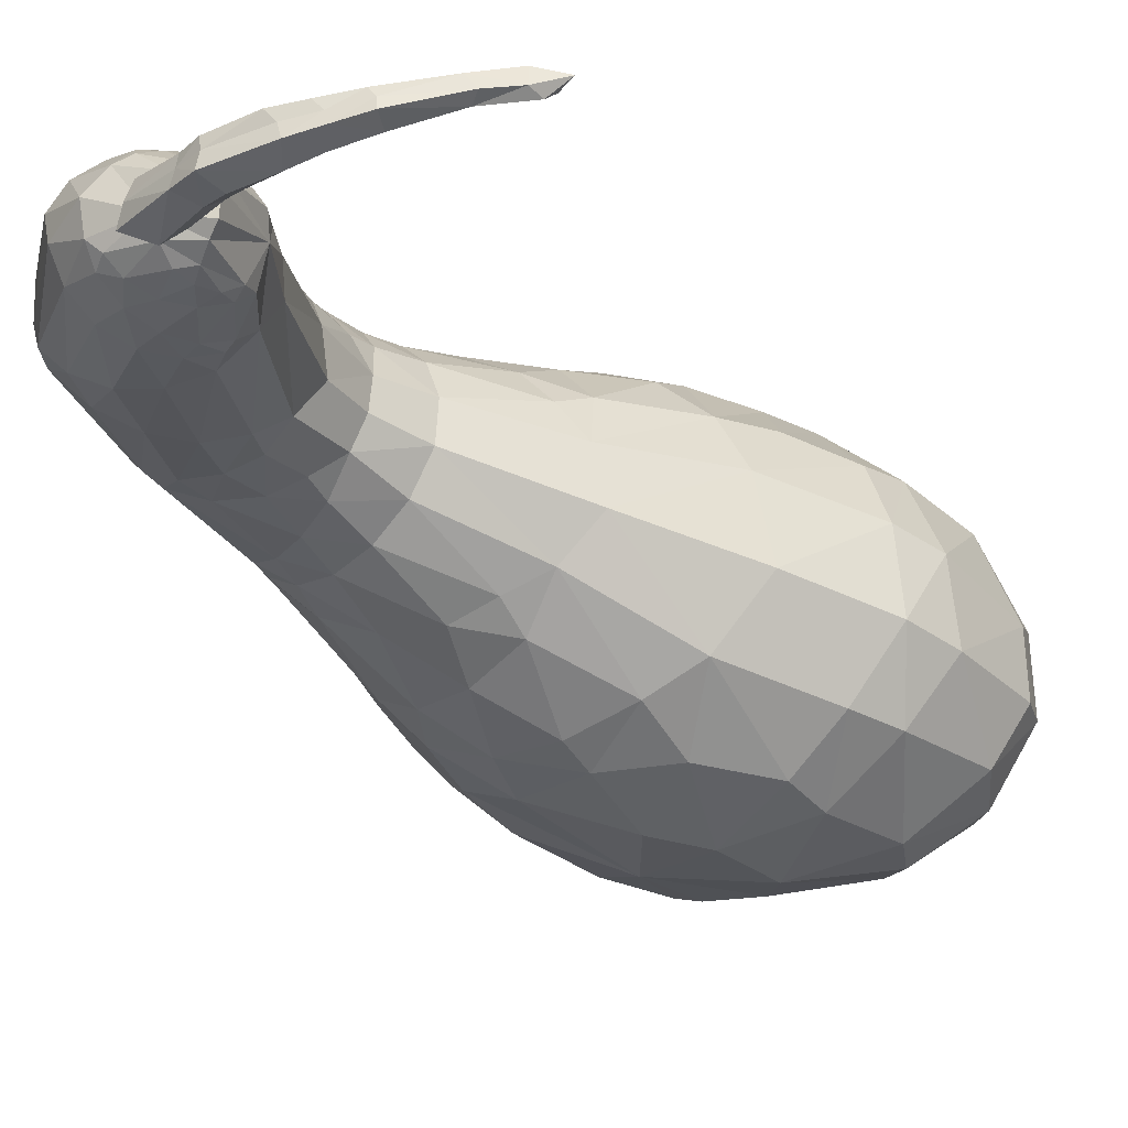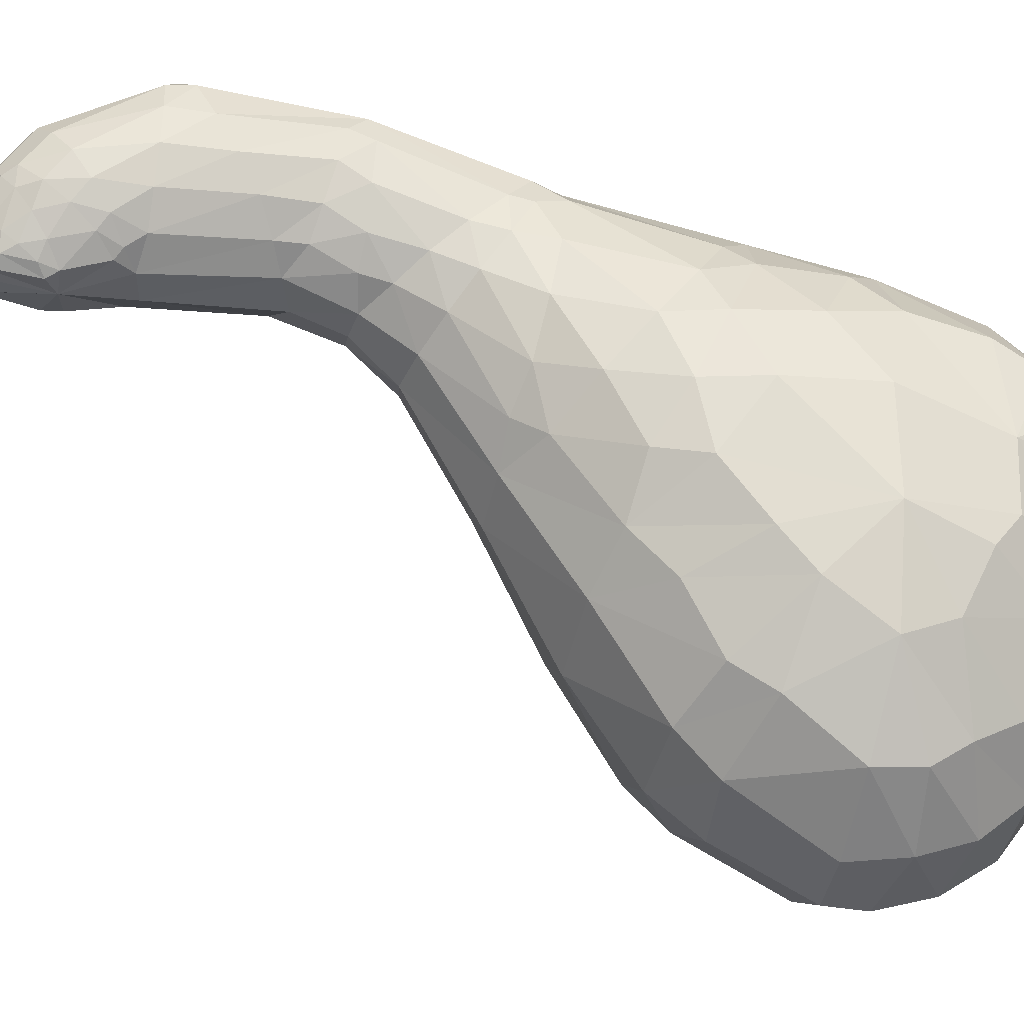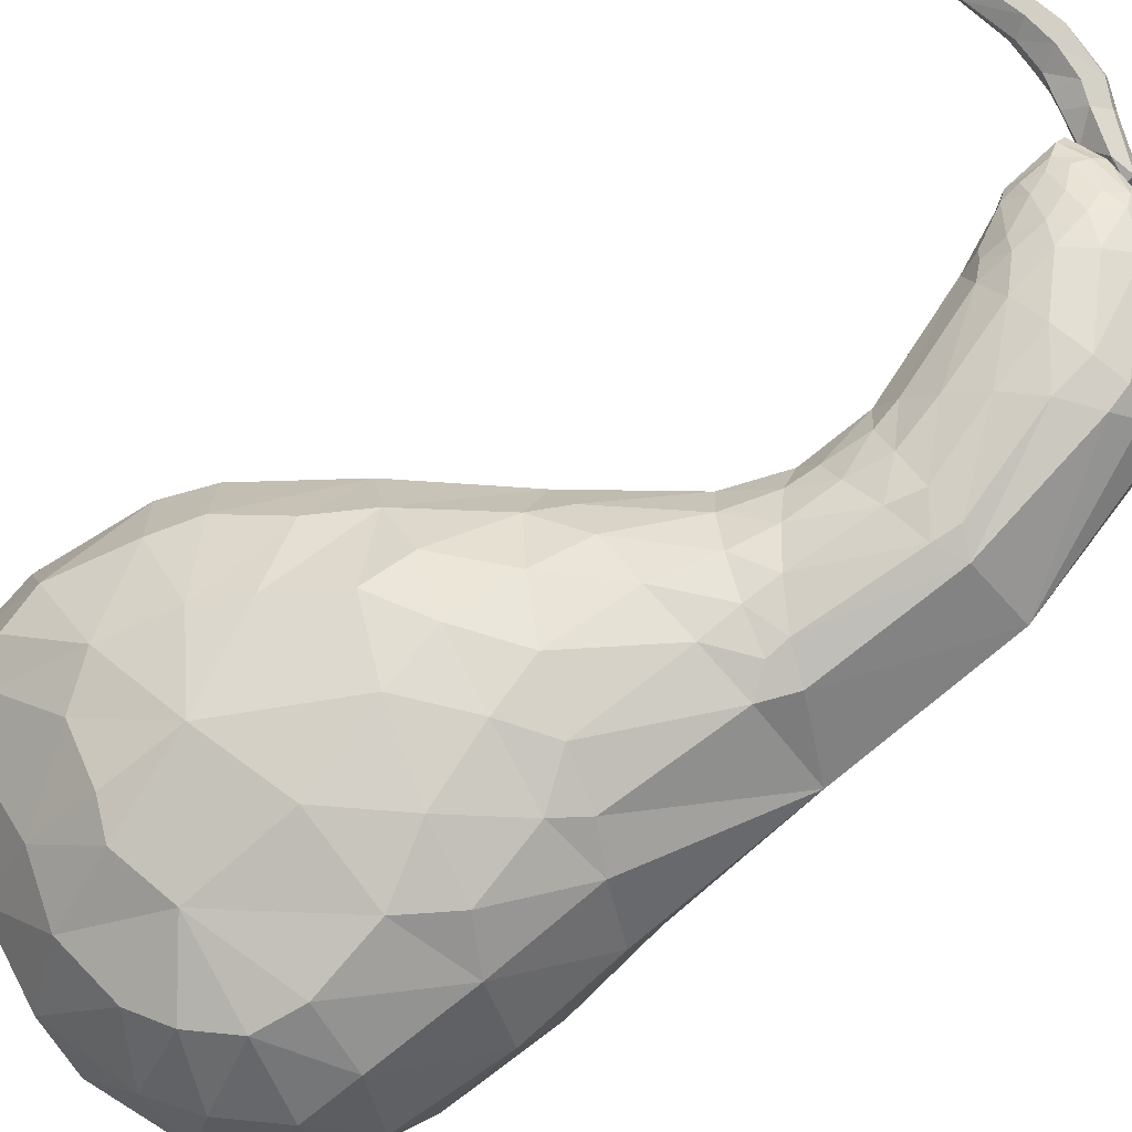
<metadata>
{"format":"obj","ext":"obj","renderer":"f3d","projection":"perspective","resolution":1024,"background":"white","views":[{"elev":-10.3,"azim":-162.6,"up":"+Z"},{"elev":56.3,"azim":-87.3,"up":"+Z"},{"elev":68.1,"azim":42.0,"up":"+Z"}]}
</metadata>
<code>
o gourd
v -0.2388 1.31 0.13
v -0.2758 1.258 0.1236
v -0.2675 1.347 0.1591
v -0.3129 1.223 0.1462
v -0.3019 1.383 0.1993
v -0.3441 1.185 0.3162
v -0.3273 1.347 0.336
v -0.3394 1.161 0.2503
v -0.3293 1.387 0.303
v -0.3199 1.201 0.3534
v -0.3073 1.296 0.3643
v -0.2878 1.249 0.3823
v -0.2103 1.353 0.1537
v -0.2339 1.344 0.3795
v -0.2115 1.382 0.3518
v -0.2561 1.295 0.3911
v -0.008084 -1.092 -0.5243
v -0.07977 -1.277 -0.5253
v -0.1609 -1.127 -0.7435
v -0.1 -0.991 -0.7028
v -0.02006 -1.233 -0.3013
v -0.07991 -1.351 -0.3411
v -0.1017 -1.207 -0.04877
v -0.152 -1.366 -0.1569
v -0.2601 -1.189 0.1099
v -0.3173 -1.321 0.05944
v -0.2223 -1.371 -0.6259
v -0.2841 -1.208 -0.8037
v -0.1981 -1.452 -0.3887
v -0.3127 -1.481 -0.1663
v -0.4469 -1.408 0.03031
v -0.3809 -1.432 -0.6713
v -0.4262 -1.254 -0.8327
v -0.3439 -1.53 -0.436
v -0.4712 -1.543 -0.2127
v -0.584 -1.45 -0.01689
v -0.5961 -0.6768 -0.912
v -0.3988 -0.9784 -0.8833
v -0.604 -0.973 -0.9443
v -0.6584 -1.233 -0.8746
v -0.7094 -1.466 -0.7154
v -0.6645 -1.577 -0.5104
v -0.7894 -1.564 -0.3088
v -0.8163 -1.431 -0.05753
v -0.5965 -1.231 0.1544
v -0.8118 -1.234 0.1341
v -0.8486 -0.9383 0.2398
v 0.07611 -0.9156 -0.2054
v -0.03108 -0.8995 0.04312
v -0.2509 -0.9602 0.195
v -0.6982 -0.8975 -0.96
v -0.8294 -1.115 -0.9146
v -0.9619 -1.343 -0.788
v -1.047 -1.473 -0.5605
v -1.061 -1.464 -0.2856
v -1 -1.328 -0.03361
v -0.9105 -1.166 0.147
v -1.245 -0.8175 -0.8973
v -1.266 -0.6801 -0.849
v -0.9587 -0.6711 -0.9368
v -1.442 -0.8928 -0.7517
v -1.477 -0.736 -0.6686
v -1.564 -0.9192 -0.5288
v -1.568 -0.7927 -0.4991
v -1.533 -1.004 -0.2897
v -1.549 -0.8242 -0.3018
v -1.408 -1.018 -0.06606
v -1.422 -0.8723 -0.05317
v -1.165 -0.9337 0.1334
v -1.126 -0.4529 -0.7915
v -1.328 -0.4238 -0.6057
v -1.453 -0.5056 -0.4073
v -1.415 -0.5304 -0.1631
v -1.289 -0.6585 0.04931
v -1.374 -1.06 -0.7659
v -1.166 -0.9232 -0.9113
v -1.501 -1.093 -0.5583
v -1.46 -1.165 -0.327
v -1.33 -1.126 -0.07289
v -1.088 -1.072 -0.8951
v -0.8875 -0.8248 -0.9565
v -1.249 -1.2 -0.7708
v -1.387 -1.245 -0.5726
v -1.334 -1.303 -0.3395
v -1.239 -1.259 -0.1234
v -1.094 -1.084 0.1068
v -1.219 -0.2962 -0.5636
v -1.063 -0.336 -0.7258
v -1.352 -0.3477 -0.3493
v -1.309 -0.4078 -0.1034
v -1.217 -0.5275 0.06741
v -0.8474 -0.4785 -0.871
v -0.682 -0.4073 -0.8362
v -0.848 -0.2239 -0.6859
v -0.9382 -0.08921 -0.4561
v -1.09 -0.1354 -0.2476
v -1.018 -0.1911 0.000707
v -1.035 -0.4104 0.1399
v -1.051 -0.7417 0.2049
v -0.9396 -0.6321 0.2439
v -0.0956 1.339 0.1478
v -0.1527 1.296 0.11
v -0.1035 1.314 0.4179
v -0.1509 1.269 0.4323
v -0.2143 1.22 0.4236
v -0.2192 1.25 0.09954
v -0.2825 1.205 0.1164
v -0.313 1.163 0.145
v -0.2751 1.179 0.3886
v -0.3266 1.147 0.3297
v -0.07118 1.283 0.1016
v 0.01953 1.227 0.08763
v -0.05337 1.178 0.04149
v -0.1216 1.216 0.06191
v -0.03216 1.337 0.1651
v 0.07316 1.265 0.1618
v -0.01801 1.365 0.2298
v 0.1037 1.284 0.2524
v -0.000152 1.355 0.3227
v 0.1314 1.248 0.3276
v -0.05602 1.33 0.3931
v 0.07522 1.251 0.3957
v -0.08281 1.27 0.4402
v 0.01795 1.198 0.4496
v -0.1401 1.198 0.4549
v -0.05573 1.134 0.4743
v -0.1958 1.125 0.4395
v -0.1365 1.076 0.4642
v -0.1321 1.119 0.03027
v -0.1779 1.142 0.05225
v -0.2024 1.063 0.05084
v -0.2321 1.08 0.07191
v -0.2087 1.026 0.4189
v -0.2468 1.06 0.3934
v -0.2633 0.9931 0.3514
v -0.2865 1.019 0.3282
v 0.1787 1.025 0.04349
v 0.06749 1.033 -0.0012
v 0.2561 1.014 0.1084
v 0.1894 0.932 0.4482
v 0.09325 0.9205 0.4787
v -0.02688 0.9172 0.4788
v -0.05099 1.031 -0.008079
v -0.1621 1.016 0.02468
v -0.1392 0.9235 0.4412
v -0.2292 0.9354 0.3686
v 0.1786 0.903 -0.005193
v 0.2089 0.5756 -0.07667
v 0.07967 0.8444 -0.05572
v 0.1084 0.5998 -0.11
v 0.3009 0.9432 0.2864
v 0.3398 0.4568 0.1768
v 0.2937 0.9625 0.1755
v 0.2527 0.9123 0.3839
v -0.01881 0.7238 0.4453
v 0.009515 0.4787 0.3929
v 0.117 0.463 0.3908
v 0.08618 0.7898 0.4649
v -0.0129 0.6217 -0.1077
v -0.02054 0.7766 -0.07025
v -0.1142 0.6301 -0.07232
v -0.1203 0.7162 -0.04479
v -0.1947 0.6638 0.001951
v -0.1863 0.5414 0.2949
v -0.1895 0.6312 0.3082
v -0.2377 0.6113 0.2189
v -0.1043 0.5098 0.3571
v -0.111 0.6655 0.3916
v 0.1876 0.5033 -0.1048
v 0.09809 0.1758 -0.2266
v 0.000998 0.2777 -0.2383
v 0.06203 0.5143 -0.1443
v 0.2602 0.5132 -0.04198
v 0.09338 0.3878 0.3747
v -0.005212 0.04918 0.299
v 0.1825 0.4181 0.3533
v -0.03849 0.3912 0.367
v -0.1085 0.1436 0.3187
v -0.09324 0.3599 -0.2074
v -0.0672 0.5066 -0.1397
v -0.1804 0.4175 -0.1416
v -0.164 0.5009 -0.09944
v -0.1921 0.2387 0.2955
v -0.1563 0.3975 0.3135
v -0.2545 0.3267 0.2353
v -0.2314 0.4183 0.2428
v -0.01872 0.06243 -0.3424
v -0.05159 -0.2564 -0.498
v -0.2009 -0.1313 -0.5453
v -0.1834 0.09825 -0.3943
v 0.1212 0.01442 -0.2404
v 0.05656 -0.3606 -0.4069
v -0.1454 -0.09304 0.3027
v -0.2081 -0.4403 0.2785
v 0.02526 -0.1032 0.2477
v -0.0664 -0.501 0.1972
v -0.3202 -0.06947 0.3022
v -0.3764 -0.3373 0.3196
v -0.371 -0.01834 -0.5182
v -0.3625 0.1179 -0.3885
v -0.537 0.05987 -0.4201
v -0.4972 0.1341 -0.3286
v -0.5336 -0.2085 0.2851
v -0.4863 -0.03309 0.2418
v -0.6583 -0.08272 0.1791
v -0.5931 0.01941 0.1508
v -0.1642 -0.3009 -0.6135
v -0.1912 -0.4974 -0.7024
v -0.3804 -0.3518 -0.7462
v -0.3691 -0.1992 -0.6607
v 0.007641 -0.4159 -0.4895
v -0.007031 -0.6392 -0.5706
v 0.1108 -0.4698 -0.317
v 0.07682 -0.7589 -0.4147
v 0.1221 -0.6051 -0.1244
v -0.1397 -0.5845 0.2243
v -0.1291 -0.8245 0.172
v 0.02393 -0.567 0.09632
v -0.3563 -0.5165 0.3147
v -0.3207 -0.7555 0.2755
v -0.5752 -0.4298 0.3248
v -0.5609 -0.63 0.3257
v -0.612 -0.2039 -0.7059
v -0.5691 -0.1206 -0.6368
v -0.7733 -0.4852 0.29
v -0.7448 -0.3255 0.2656
v -0.7745 -0.083 -0.5533
v -0.906 -0.2758 0.1566
v -0.1293 0.2454 -0.2781
v -0.01272 0.1787 -0.2856
v -0.2428 0.294 -0.2235
v -0.6294 0.1156 -0.2639
v -0.3411 0.319 -0.1272
v -0.7417 0.08054 -0.1252
v -0.3992 0.3107 -0.003678
v -0.6901 0.04214 0.04299
v -0.3903 0.259 0.1226
v -0.3311 0.1856 0.2262
v -0.2409 0.1084 0.2905
v -0.1295 0.03537 0.3093
v 0.09116 0.1091 -0.249
v 0.1689 0.09535 -0.1749
v -0.01384 -0.01977 0.2858
v 0.08622 -0.006153 0.2465
v -0.2876 0.4474 0.05106
v -0.2487 0.598 0.09451
v -0.2499 0.4614 -0.04084
v -0.2868 0.4163 0.1464
v -0.2953 0.9675 0.1792
v 0.2678 0.9396 0.07868
v 0.196 0.8516 0.4439
v -0.2603 1.018 0.1053
v -0.06205 1.369 0.1955
v -0.5315 -0.9171 0.276
v -0.06249 -0.7666 -0.654
v -0.2583 -0.6952 -0.7924
v -0.3291 1.402 0.2352
v -0.2883 0.9677 0.2799
v 0.2267 -0.07935 0.02556
v -0.1488 1.378 0.32
v -0.1422 1.383 0.3014
v -0.1429 1.399 0.3353
v -0.1316 1.425 0.2807
v -0.1361 1.394 0.2766
v -0.13 1.393 0.2521
v -0.116 1.425 0.2216
v -0.1242 1.389 0.2307
v -0.1952 1.393 0.2038
v -0.2063 1.412 0.1874
v -0.2415 1.395 0.2302
v -0.2645 1.401 0.2212
v -0.2579 1.404 0.2479
v -0.2873 1.407 0.2444
v -0.2621 1.396 0.2845
v -0.2899 1.394 0.2908
v -0.2118 1.399 0.3404
v -0.2014 1.389 0.3235
v -0.2807 1.492 0.348
v -0.2858 1.519 0.3082
v -0.2773 1.53 0.2626
v -0.3335 1.488 0.2331
v -0.366 1.453 0.2571
v -0.3829 1.445 0.2753
v -0.3775 1.431 0.3101
v -0.3263 1.463 0.3506
v -0.3452 1.539 0.3642
v -0.3597 1.567 0.3249
v -0.356 1.584 0.2784
v -0.398 1.526 0.2443
v -0.4182 1.479 0.2664
v -0.4319 1.465 0.2846
v -0.4213 1.45 0.3196
v -0.3805 1.495 0.3645
v -0.4908 1.57 0.3952
v -0.5253 1.58 0.3618
v -0.5428 1.6 0.3211
v -0.5228 1.542 0.2739
v -0.4933 1.497 0.2843
v -0.4871 1.475 0.2978
v -0.4655 1.47 0.3293
v -0.4746 1.519 0.3841
v -0.5893 1.564 0.4079
v -0.619 1.57 0.38
v -0.6355 1.586 0.3462
v -0.6139 1.54 0.3054
v -0.5784 1.487 0.3241
v -0.5598 1.484 0.3505
v -0.5714 1.523 0.3976
v -0.6984 1.545 0.4264
v -0.7208 1.557 0.4012
v -0.729 1.573 0.3703
v -0.7271 1.525 0.3387
v -0.7014 1.466 0.3831
v -0.7156 1.473 0.3596
v -0.6976 1.505 0.4208
v -0.8751 1.489 0.4545
v -0.9071 1.496 0.4173
v -0.8863 1.475 0.3902
v -0.8436 1.449 0.4158
v -0.8554 1.449 0.3996
v -0.9885 1.437 0.4355
v -1.01 1.402 0.4154
v -1.019 1.357 0.4576
v -1.026 1.365 0.4378
v -1.065 1.375 0.4677
v -0.9801 1.411 0.4839
f 1 2 3
f 4 5 3
f 4 3 2
f 6 7 8
f 7 9 8
f 10 11 6
f 11 7 6
f 11 10 12
f 1 3 13
f 7 14 15
f 7 15 9
f 11 16 14
f 11 14 7
f 16 11 12
f 17 18 19
f 17 19 20
f 21 22 18
f 21 18 17
f 23 24 21
f 24 22 21
f 25 26 23
f 26 24 23
f 18 27 19
f 27 28 19
f 22 29 18
f 29 27 18
f 24 30 29
f 24 29 22
f 26 31 30
f 26 30 24
f 27 32 28
f 32 33 28
f 29 34 27
f 34 32 27
f 30 35 34
f 30 34 29
f 31 36 35
f 31 35 30
f 37 38 39
f 33 40 38
f 40 39 38
f 32 41 33
f 41 40 33
f 34 42 32
f 42 41 32
f 35 43 42
f 35 42 34
f 36 44 43
f 36 43 35
f 45 46 44
f 45 44 36
f 46 45 47
f 48 21 17
f 49 23 48
f 23 21 48
f 50 25 49
f 25 23 49
f 37 39 51
f 40 52 39
f 52 51 39
f 41 53 40
f 53 52 40
f 42 54 41
f 54 53 41
f 43 55 54
f 43 54 42
f 44 56 55
f 44 55 43
f 46 57 56
f 46 56 44
f 57 46 47
f 58 59 60
f 61 62 59
f 61 59 58
f 63 64 62
f 63 62 61
f 65 66 63
f 66 64 63
f 67 68 65
f 68 66 65
f 69 68 67
f 59 70 60
f 62 71 59
f 71 70 59
f 64 72 62
f 72 71 62
f 66 73 72
f 66 72 64
f 68 74 73
f 68 73 66
f 69 74 68
f 75 61 58
f 75 58 76
f 77 63 61
f 77 61 75
f 78 65 77
f 65 63 77
f 79 67 78
f 67 65 78
f 80 76 81
f 82 75 76
f 82 76 80
f 83 77 75
f 83 75 82
f 84 78 83
f 78 77 83
f 85 79 84
f 79 78 84
f 86 79 85
f 53 82 80
f 53 80 52
f 54 83 82
f 54 82 53
f 55 84 54
f 84 83 54
f 56 85 55
f 85 84 55
f 71 87 70
f 87 88 70
f 72 89 71
f 89 87 71
f 73 90 89
f 73 89 72
f 74 91 90
f 74 90 73
f 37 92 93
f 88 94 92
f 94 93 92
f 87 95 88
f 95 94 88
f 89 96 87
f 96 95 87
f 90 97 96
f 90 96 89
f 91 98 97
f 91 97 90
f 99 100 98
f 99 98 91
f 100 99 47
f 13 101 102
f 13 102 1
f 14 103 15
f 16 104 14
f 104 103 14
f 12 105 16
f 105 104 16
f 106 2 1
f 106 1 102
f 107 4 2
f 107 2 106
f 108 4 107
f 109 10 110
f 10 6 110
f 105 12 109
f 12 10 109
f 111 112 113
f 111 113 114
f 115 116 112
f 115 112 111
f 117 118 116
f 117 116 115
f 119 120 118
f 119 118 117
f 121 122 119
f 122 120 119
f 123 124 121
f 124 122 121
f 125 126 123
f 126 124 123
f 127 128 125
f 128 126 125
f 129 130 114
f 129 114 113
f 131 132 130
f 131 130 129
f 133 134 135
f 134 136 135
f 128 127 133
f 127 134 133
f 112 137 138
f 112 138 113
f 116 139 137
f 116 137 112
f 118 139 116
f 124 140 122
f 126 141 124
f 141 140 124
f 128 142 126
f 142 141 126
f 143 129 113
f 143 113 138
f 144 131 129
f 144 129 143
f 145 133 146
f 133 135 146
f 142 128 145
f 128 133 145
f 147 148 149
f 148 150 149
f 151 152 153
f 154 152 151
f 155 156 157
f 155 157 158
f 159 160 150
f 160 149 150
f 161 162 159
f 162 160 159
f 163 162 161
f 164 165 166
f 167 168 165
f 167 165 164
f 156 155 168
f 156 168 167
f 169 170 171
f 169 171 172
f 173 170 169
f 174 175 176
f 177 178 174
f 178 175 174
f 179 180 172
f 179 172 171
f 181 182 180
f 181 180 179
f 183 184 185
f 184 186 185
f 178 177 183
f 177 184 183
f 187 188 189
f 187 189 190
f 191 192 188
f 191 188 187
f 193 194 195
f 194 196 195
f 197 198 193
f 198 194 193
f 199 200 190
f 199 190 189
f 201 202 200
f 201 200 199
f 203 204 205
f 204 206 205
f 198 197 203
f 197 204 203
f 207 208 209
f 207 209 210
f 211 212 208
f 211 208 207
f 213 214 212
f 213 212 211
f 215 48 214
f 215 214 213
f 216 217 218
f 219 220 216
f 220 217 216
f 221 222 219
f 222 220 219
f 223 224 210
f 223 210 209
f 222 221 225
f 221 226 225
f 224 199 210
f 199 189 210
f 227 201 224
f 201 199 224
f 226 203 205
f 226 205 228
f 221 198 203
f 221 203 226
f 188 207 189
f 207 210 189
f 192 211 188
f 211 207 188
f 213 211 192
f 196 216 218
f 194 219 216
f 194 216 196
f 198 221 219
f 198 219 194
f 200 229 190
f 229 230 190
f 202 231 200
f 231 229 200
f 232 233 202
f 233 231 202
f 234 235 232
f 235 233 232
f 236 237 235
f 236 235 234
f 206 238 237
f 206 237 236
f 204 239 238
f 204 238 206
f 197 240 239
f 197 239 204
f 241 187 230
f 187 190 230
f 242 191 241
f 191 187 241
f 243 193 195
f 243 195 244
f 240 197 193
f 240 193 243
f 229 179 171
f 229 171 230
f 231 181 179
f 231 179 229
f 233 181 231
f 238 185 237
f 239 183 238
f 183 185 238
f 240 178 239
f 178 183 239
f 170 241 230
f 170 230 171
f 178 240 175
f 240 243 175
f 180 159 172
f 159 150 172
f 182 161 180
f 161 159 180
f 245 246 247
f 248 246 245
f 184 167 164
f 184 164 186
f 177 156 167
f 177 167 184
f 148 169 150
f 169 172 150
f 173 169 148
f 157 174 176
f 156 177 174
f 156 174 157
f 160 143 149
f 143 138 149
f 162 144 160
f 144 143 160
f 246 249 163
f 166 249 246
f 168 145 146
f 168 146 165
f 155 142 145
f 155 145 168
f 137 147 138
f 147 149 138
f 139 250 137
f 250 147 137
f 153 250 139
f 140 251 154
f 141 158 251
f 141 251 140
f 142 155 158
f 142 158 141
f 130 106 114
f 106 102 114
f 132 107 130
f 107 106 130
f 252 108 132
f 108 107 132
f 134 109 110
f 134 110 136
f 127 105 109
f 127 109 134
f 101 111 102
f 111 114 102
f 253 115 101
f 115 111 101
f 117 115 253
f 103 123 121
f 104 125 123
f 104 123 103
f 105 127 125
f 105 125 104
f 47 222 225
f 47 225 100
f 223 93 94
f 209 37 93
f 209 93 223
f 217 50 49
f 220 254 50
f 220 50 217
f 222 47 254
f 222 254 220
f 255 212 214
f 256 208 212
f 256 212 255
f 37 209 208
f 37 208 256
f 9 257 8
f 8 257 5
f 108 8 4
f 8 108 252
f 249 8 252
f 258 8 249
f 8 5 4
f 37 256 38
f 19 28 38
f 28 33 38
f 20 19 38
f 255 20 38
f 255 38 256
f 45 31 26
f 45 36 31
f 45 254 47
f 45 25 50
f 45 26 25
f 254 45 50
f 37 81 60
f 76 58 60
f 76 60 81
f 69 67 79
f 69 86 47
f 86 69 79
f 37 51 81
f 52 80 81
f 52 81 51
f 86 85 56
f 86 57 47
f 57 86 56
f 37 60 92
f 70 92 60
f 70 88 92
f 69 99 74
f 99 69 47
f 99 91 74
f 110 6 8
f 136 110 8
f 136 8 258
f 252 132 131
f 135 136 258
f 163 161 182
f 246 163 247
f 247 163 182
f 248 166 246
f 186 164 166
f 186 166 248
f 247 182 181
f 233 247 181
f 235 245 247
f 235 247 233
f 248 245 235
f 185 186 248
f 185 248 237
f 237 248 235
f 232 202 201
f 232 201 227
f 205 206 236
f 228 205 236
f 227 224 223
f 223 94 227
f 227 94 95
f 225 226 228
f 100 225 228
f 100 228 98
f 259 215 213
f 218 215 259
f 173 242 170
f 242 241 170
f 175 244 176
f 175 243 244
f 250 173 147
f 173 148 147
f 158 176 251
f 158 157 176
f 118 153 139
f 120 153 118
f 120 151 153
f 122 154 120
f 140 154 122
f 154 151 120
f 103 121 15
f 218 49 215
f 217 49 218
f 49 48 215
f 214 17 20
f 48 17 214
f 214 20 255
f 252 131 144
f 252 144 162
f 249 252 163
f 163 252 162
f 166 258 249
f 146 135 258
f 165 146 258
f 165 258 166
f 95 232 227
f 96 234 95
f 234 232 95
f 97 234 96
f 98 228 97
f 228 236 97
f 97 236 234
f 260 261 262
f 263 262 261
f 261 264 263
f 264 265 263
f 266 263 265
f 265 267 266
f 267 268 266
f 269 266 268
f 268 270 269
f 271 269 270
f 270 272 271
f 273 271 272
f 272 274 273
f 275 273 274
f 276 275 274
f 274 277 276
f 277 260 276
f 262 276 260
f 262 263 278
f 279 278 263
f 263 266 280
f 280 279 263
f 266 269 280
f 281 280 269
f 269 271 281
f 282 281 271
f 271 273 282
f 283 282 273
f 273 275 283
f 284 283 275
f 275 276 285
f 285 284 275
f 276 262 278
f 278 285 276
f 278 279 286
f 287 286 279
f 279 280 288
f 288 287 279
f 280 281 288
f 289 288 281
f 281 282 289
f 290 289 282
f 282 283 290
f 291 290 283
f 283 284 292
f 292 291 283
f 284 285 293
f 293 292 284
f 285 278 286
f 286 293 285
f 286 287 294
f 295 294 287
f 287 288 296
f 296 295 287
f 288 289 297
f 297 296 288
f 289 290 298
f 298 297 289
f 290 291 298
f 299 298 291
f 291 292 300
f 300 299 291
f 292 293 300
f 301 300 293
f 293 286 301
f 294 301 286
f 294 295 302
f 303 302 295
f 295 296 303
f 304 303 296
f 296 297 305
f 305 304 296
f 298 299 306
f 299 300 307
f 307 306 299
f 300 301 307
f 308 307 301
f 301 294 308
f 302 308 294
f 302 303 309
f 310 309 303
f 303 304 310
f 311 310 304
f 304 305 312
f 312 311 304
f 306 307 313
f 313 314 306
f 307 308 313
f 315 313 308
f 308 302 315
f 309 315 302
f 309 310 316
f 310 311 317
f 311 312 318
f 318 317 311
f 314 313 319
f 319 320 314
f 313 315 319
f 317 318 321
f 322 321 318
f 320 319 323
f 323 324 320
f 321 322 325
f 324 323 325
f 119 264 261
f 261 121 119
f 117 265 264
f 264 119 117
f 117 253 267
f 265 117 267
f 5 257 272
f 270 5 272
f 257 9 274
f 272 257 274
f 15 277 274
f 274 9 15
f 277 15 260
f 121 261 260
f 15 121 260
f 259 191 242
f 259 192 191
f 259 213 192
f 152 242 173
f 152 173 250
f 152 259 242
f 153 152 250
f 176 244 152
f 251 176 152
f 251 152 154
f 244 259 152
f 244 195 259
f 196 218 259
f 195 196 259
f 5 268 3
f 268 5 270
f 268 13 3
f 268 101 13
f 268 253 101
f 267 253 268
f 297 298 306
f 306 305 297
f 305 306 314
f 314 312 305
f 317 316 310
f 316 317 321
f 312 314 318
f 320 318 314
f 316 319 315
f 315 309 316
f 321 326 316
f 326 321 325
f 324 322 318
f 322 324 325
f 318 320 324
f 319 316 326
f 326 323 319
f 323 326 325

</code>
